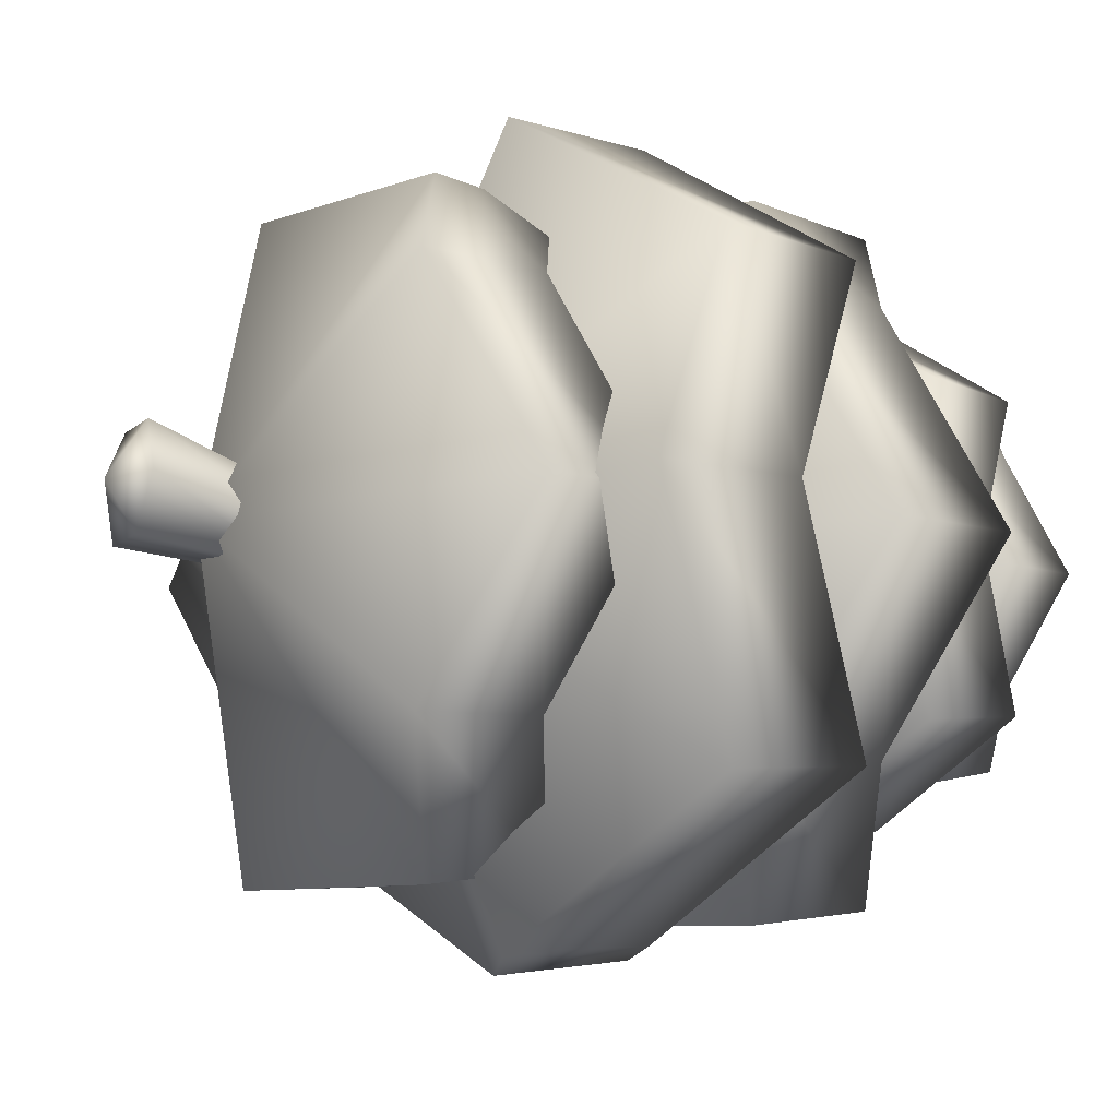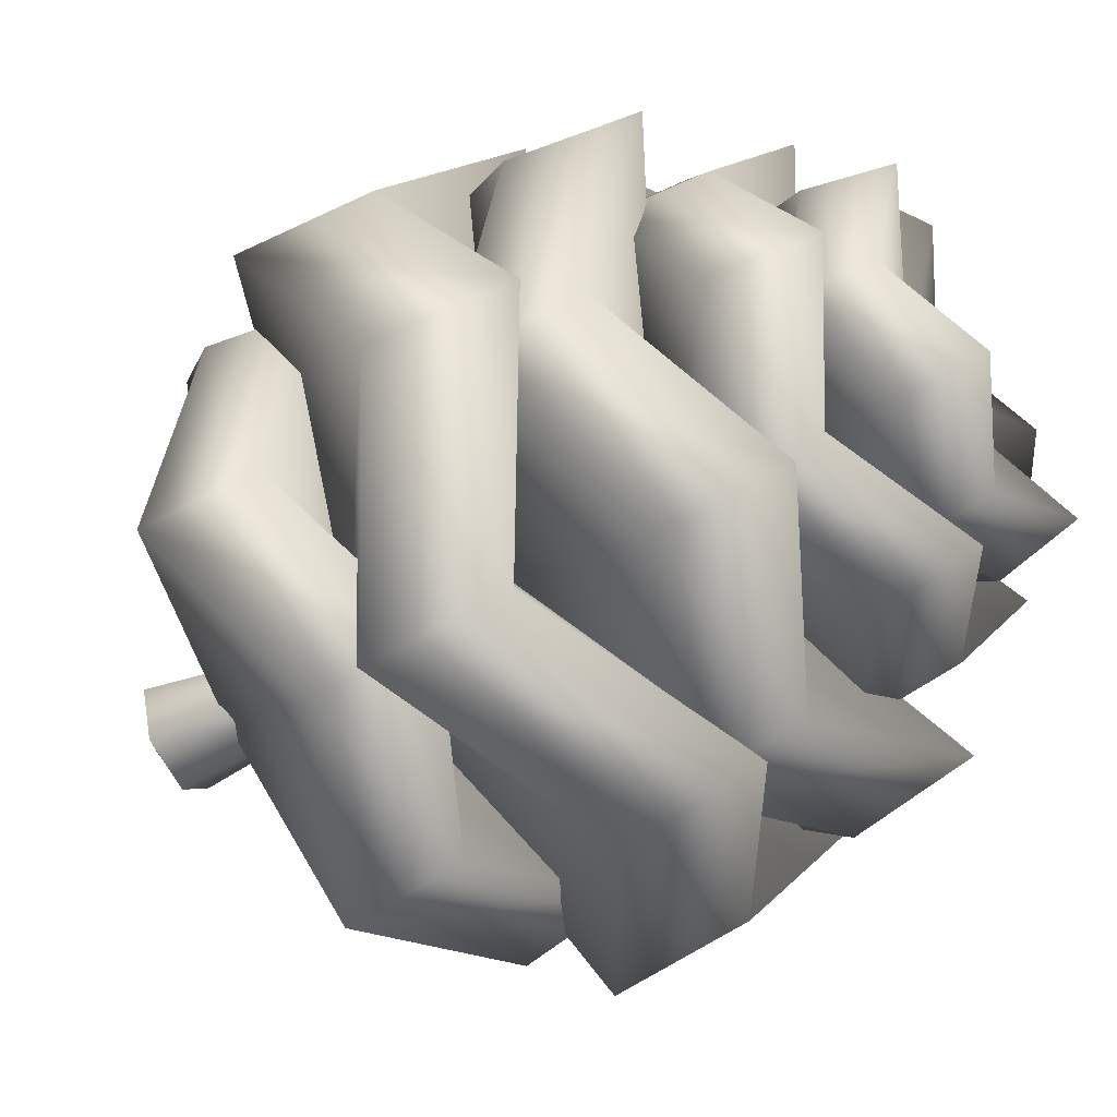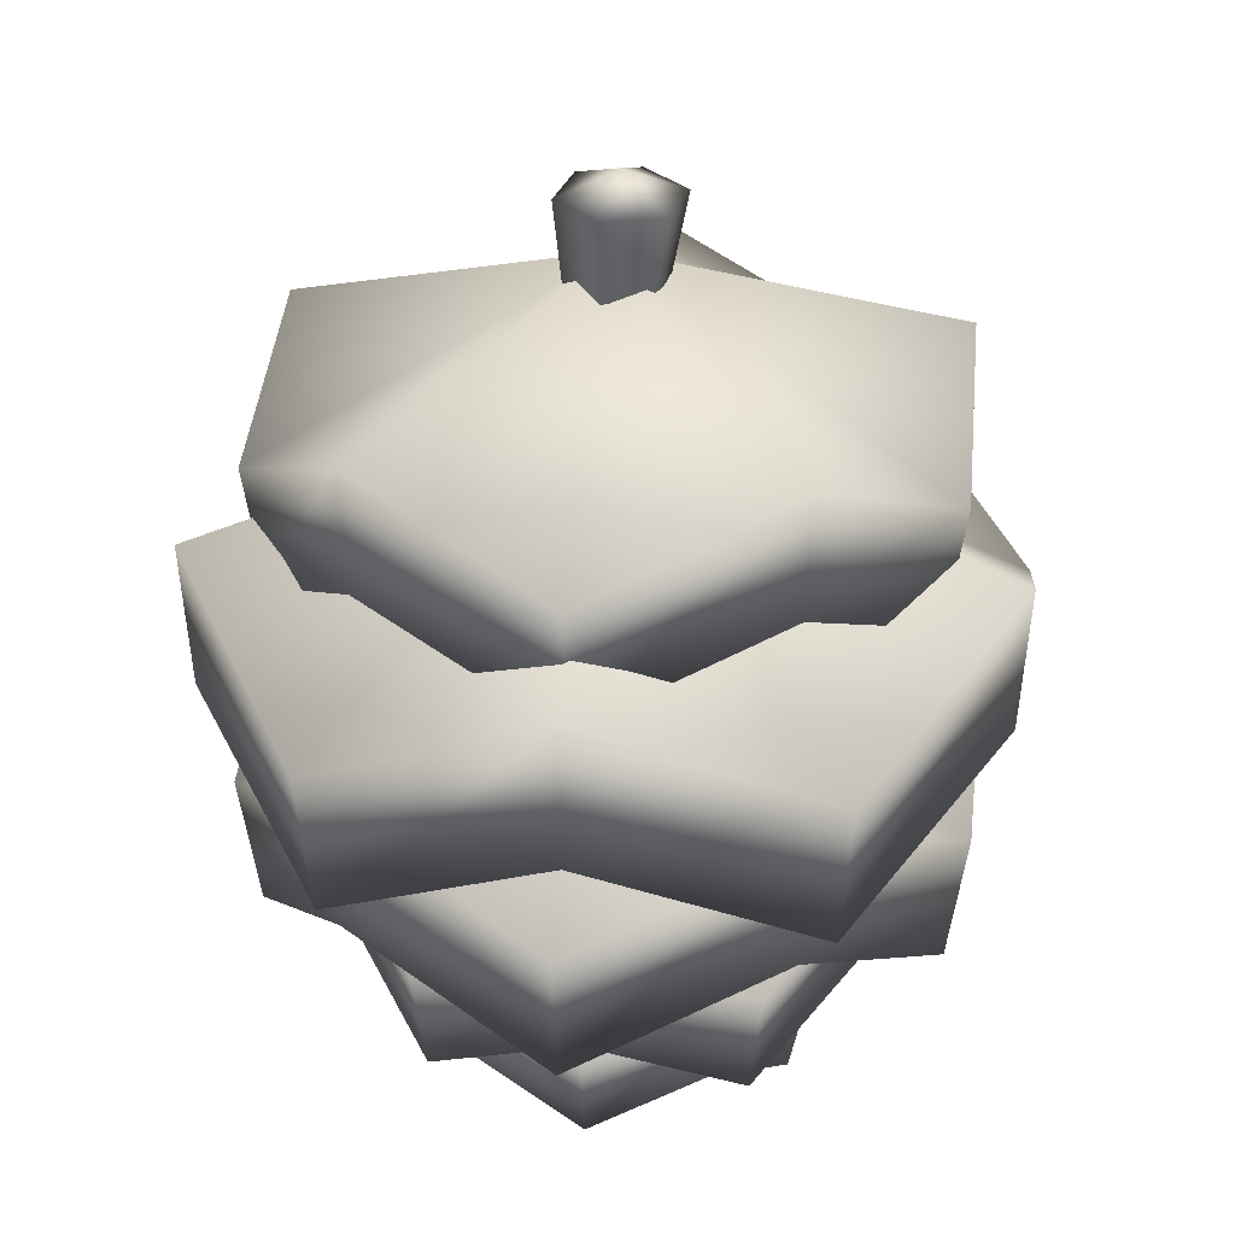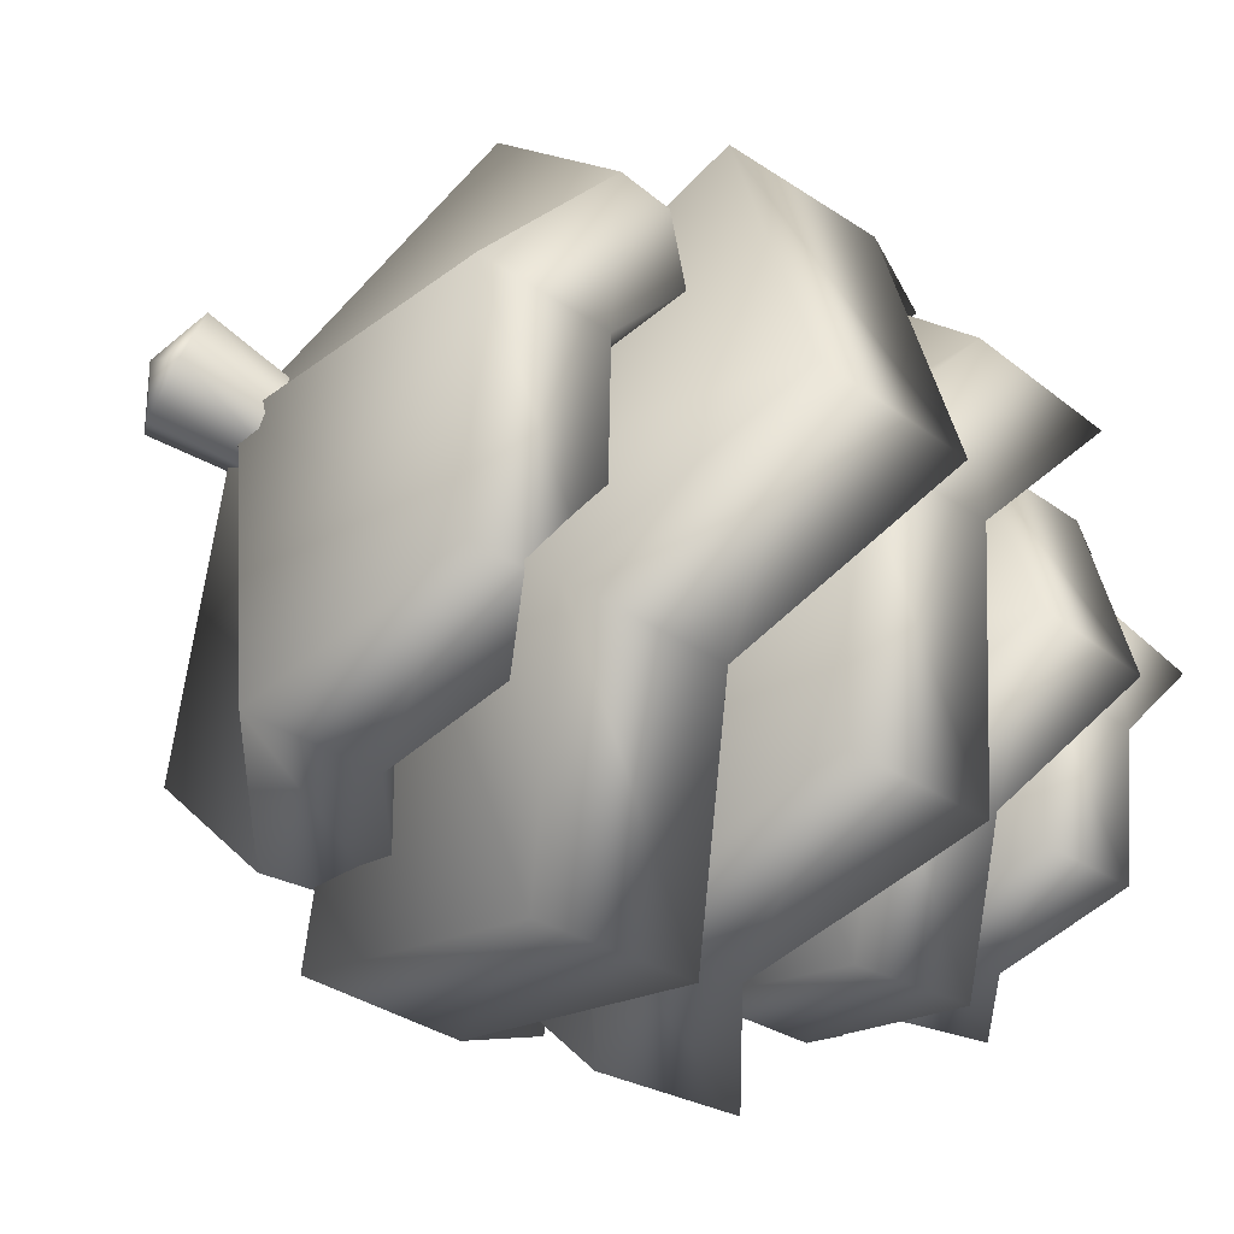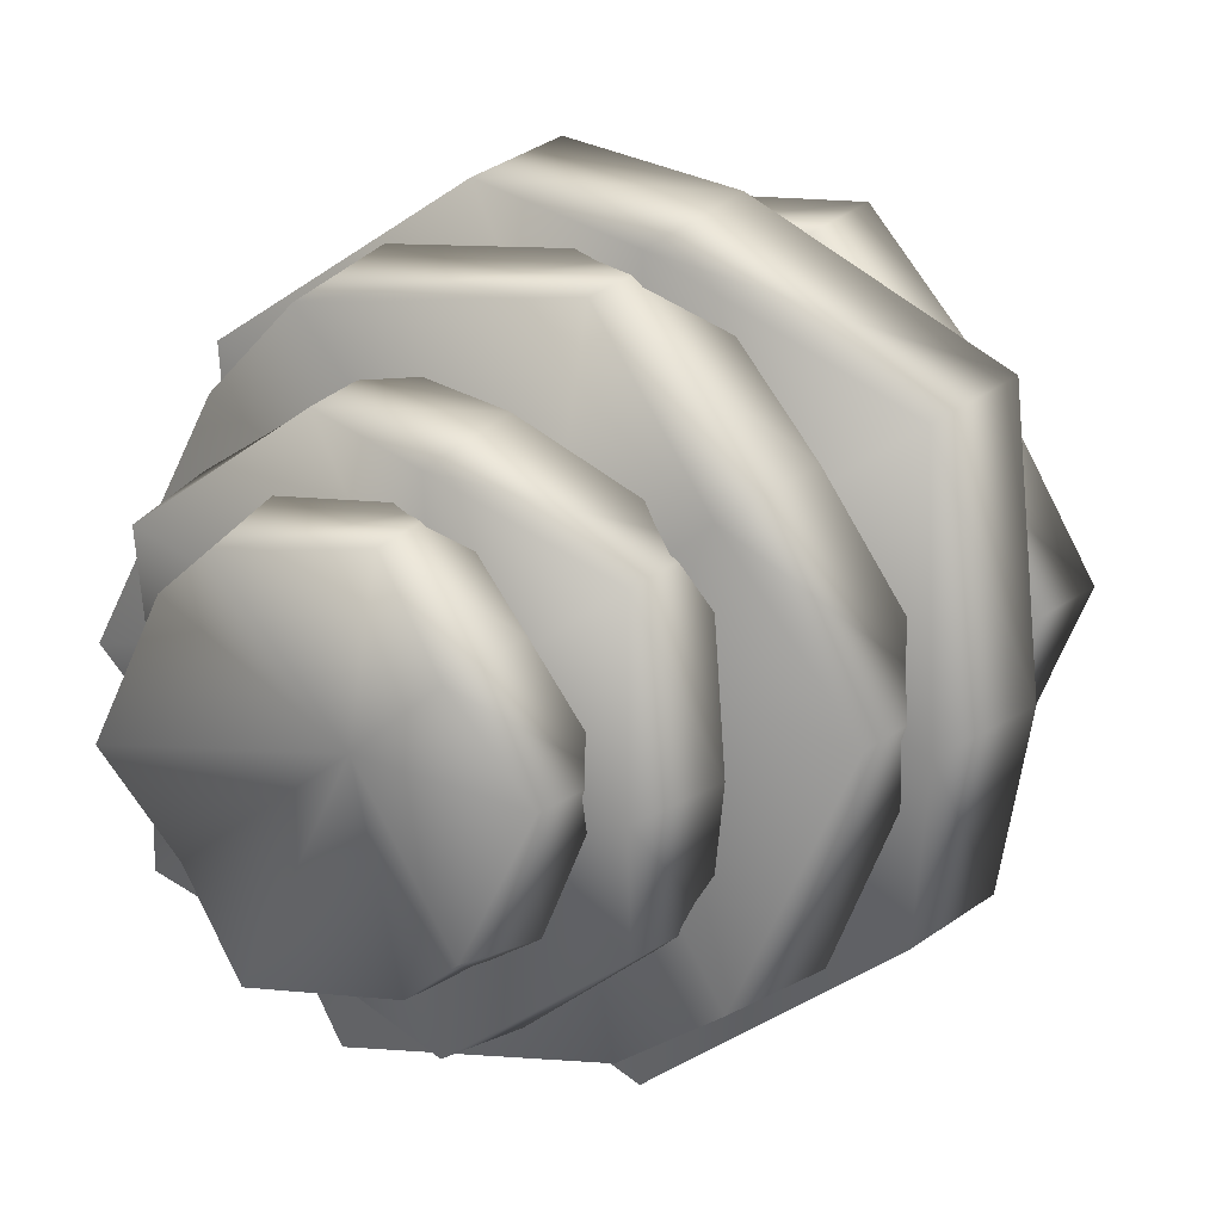
<metadata>
{"format":"obj","ext":"obj","renderer":"f3d","projection":"perspective","resolution":1024,"background":"white","views":[{"elev":-11.6,"azim":-117.2,"up":"+Z"},{"elev":-68.3,"azim":-61.3,"up":"+Z"},{"elev":28.3,"azim":-11.6,"up":"+Y"},{"elev":-70.3,"azim":-118.8,"up":"+Z"},{"elev":20.9,"azim":32.8,"up":"+Z"}]}
</metadata>
<code>
g default
v 0.1988 -17.55 0.05187
v 0.1855 -17.57 0.008888
v 0.1508 -17.55 -0.0198
v 0.1058 -17.57 -0.02038
v 0.06782 -17.55 0.003737
v 0.05336 -17.57 0.04635
v 0.06456 -17.55 0.08994
v 0.1006 -17.57 0.1169
v 0.1455 -17.55 0.1197
v 0.1823 -17.57 0.09371
v 0.2008 -17.53 0.05194
v 0.1889 -17.55 0.006588
v 0.1515 -17.53 -0.02159
v 0.1047 -17.55 -0.02436
v 0.06632 -17.53 0.002555
v 0.04923 -17.55 0.0462
v 0.06297 -17.53 0.09101
v 0.09919 -17.55 0.1207
v 0.1461 -17.53 0.1215
v 0.1855 -17.55 0.09626
v 0.1255 -17.54 0.04909
v 0.1255 -17.5 0.04909
v 0.1297 -17.46 0.04073
v 0.1213 -17.46 0.04073
v 0.1171 -17.46 0.04799
v 0.1213 -17.46 0.05516
v 0.1297 -17.46 0.05516
v 0.1339 -17.46 0.04799
v 0.132 -17.43 0.04402
v 0.1191 -17.43 0.04402
v 0.1127 -17.43 0.05513
v 0.1191 -17.43 0.06612
v 0.1319 -17.43 0.06612
v 0.1384 -17.43 0.05513
v 0.1255 -17.46 0.04781
v 0.1255 -17.42 0.05532
v 0.1367 -17.6 0.08874
v 0.1569 -17.61 0.07387
v 0.1667 -17.6 0.05075
v 0.1588 -17.61 0.02691
v 0.1398 -17.6 0.01046
v 0.1147 -17.61 0.01059
v 0.0932 -17.6 0.02355
v 0.08557 -17.61 0.04748
v 0.09125 -17.6 0.07193
v 0.1116 -17.61 0.08658
v 0.1372 -17.58 0.09056
v 0.1601 -17.59 0.0764
v 0.1686 -17.58 0.05082
v 0.1622 -17.59 0.02465
v 0.1405 -17.58 0.008688
v 0.1136 -17.59 0.006666
v 0.09171 -17.58 0.02238
v 0.08149 -17.59 0.04731
v 0.08967 -17.58 0.07298
v 0.1102 -17.59 0.09041
v 0.1255 -17.59 0.04909
v 0.1255 -17.57 0.04909
v 0.1699 -17.58 0.0821
v 0.1797 -17.59 0.04968
v 0.1706 -17.58 0.01706
v 0.1428 -17.59 -0.00222
v 0.109 -17.58 -0.003725
v 0.08206 -17.59 0.01678
v 0.07018 -17.58 0.04848
v 0.08136 -17.59 0.08043
v 0.1078 -17.58 0.1015
v 0.1417 -17.59 0.1008
v 0.1714 -17.56 0.08324
v 0.1838 -17.57 0.04973
v 0.1722 -17.56 0.01596
v 0.1441 -17.57 -0.006115
v 0.1084 -17.56 -0.005542
v 0.07877 -17.57 0.01433
v 0.06828 -17.56 0.04846
v 0.07801 -17.57 0.08281
v 0.1072 -17.56 0.1033
v 0.1429 -17.57 0.1047
v 0.1255 -17.57 0.04909
v 0.1255 -17.54 0.04909
v 0.1923 -17.52 0.000594
v 0.1506 -17.54 -0.02826
v 0.1 -17.52 -0.02938
v 0.05972 -17.54 0.001283
v 0.04301 -17.52 0.04909
v 0.05972 -17.54 0.09689
v 0.1 -17.52 0.1276
v 0.1506 -17.54 0.1264
v 0.1923 -17.52 0.09758
v 0.2068 -17.54 0.04909
v 0.1938 -17.49 -0.000532
v 0.1519 -17.51 -0.0322
v 0.09943 -17.49 -0.0312
v 0.05637 -17.51 -0.001149
v 0.0411 -17.49 0.04909
v 0.05637 -17.51 0.09932
v 0.09943 -17.49 0.1294
v 0.1519 -17.51 0.1304
v 0.1938 -17.49 0.09871
v 0.211 -17.51 0.04909
v 0.1255 -17.51 0.04909
v 0.1255 -17.47 0.04909
v 0.1942 -17.48 0.05011
v 0.1807 -17.5 0.01022
v 0.1477 -17.48 -0.0159
v 0.1056 -17.5 -0.01544
v 0.07057 -17.48 0.007903
v 0.058 -17.5 0.04808
v 0.06937 -17.48 0.08862
v 0.1037 -17.5 0.113
v 0.1458 -17.48 0.1147
v 0.1795 -17.5 0.08959
v 0.196 -17.46 0.05014
v 0.184 -17.48 0.007914
v 0.1483 -17.46 -0.01765
v 0.1044 -17.48 -0.01926
v 0.06909 -17.46 0.006792
v 0.054 -17.48 0.04802
v 0.06785 -17.46 0.08968
v 0.1024 -17.48 0.1168
v 0.1463 -17.46 0.1165
v 0.1827 -17.48 0.09198
v 0.1255 -17.47 0.04909
v 0.1255 -17.44 0.04909
v 0.1954 -17.55 0.05174
v 0.1836 -17.57 0.01016
v 0.1496 -17.55 -0.01655
v 0.1064 -17.57 -0.01819
v 0.07054 -17.55 0.005872
v 0.05564 -17.57 0.04644
v 0.06743 -17.55 0.08802
v 0.1014 -17.57 0.1147
v 0.1446 -17.55 0.1164
v 0.1805 -17.57 0.0923
v 0.1954 -17.53 0.05174
v 0.1836 -17.55 0.01016
v 0.1496 -17.53 -0.01655
v 0.1064 -17.55 -0.01819
v 0.07054 -17.53 0.005872
v 0.05564 -17.55 0.04644
v 0.06743 -17.53 0.08802
v 0.1014 -17.55 0.1147
v 0.1446 -17.53 0.1164
v 0.1805 -17.55 0.0923
v 0.1255 -17.53 0.04909
v 0.1255 -17.51 0.04909
v 0.1273 -17.45 0.04515
v 0.1237 -17.45 0.04515
v 0.1219 -17.45 0.04829
v 0.1237 -17.45 0.05142
v 0.1273 -17.45 0.05142
v 0.1291 -17.45 0.04829
v 0.1296 -17.43 0.0479
v 0.1214 -17.43 0.0479
v 0.1173 -17.43 0.05504
v 0.1214 -17.43 0.06218
v 0.1296 -17.43 0.06218
v 0.1338 -17.43 0.05504
v 0.1255 -17.45 0.04829
v 0.1255 -17.43 0.05504
v 0.1357 -17.6 0.08535
v 0.1551 -17.61 0.07244
v 0.1632 -17.6 0.0506
v 0.1569 -17.61 0.02819
v 0.1386 -17.6 0.01376
v 0.1153 -17.61 0.01282
v 0.09596 -17.6 0.02574
v 0.08788 -17.61 0.04757
v 0.09417 -17.6 0.06998
v 0.1124 -17.61 0.08441
v 0.1357 -17.59 0.08535
v 0.1551 -17.6 0.07244
v 0.1632 -17.59 0.0506
v 0.1569 -17.6 0.02819
v 0.1386 -17.59 0.01376
v 0.1153 -17.6 0.01282
v 0.09596 -17.59 0.02574
v 0.08788 -17.6 0.04757
v 0.09417 -17.59 0.06998
v 0.1124 -17.6 0.08441
v 0.1255 -17.59 0.04909
v 0.1255 -17.58 0.04909
v 0.1671 -17.58 0.08002
v 0.1774 -17.59 0.04966
v 0.1678 -17.58 0.01907
v 0.1421 -17.59 -4.8e-05
v 0.11 -17.58 -0.000401
v 0.0839 -17.59 0.01815
v 0.07367 -17.58 0.04852
v 0.08323 -17.59 0.0791
v 0.109 -17.58 0.09822
v 0.141 -17.59 0.09857
v 0.1671 -17.56 0.08002
v 0.1774 -17.58 0.04966
v 0.1678 -17.56 0.01907
v 0.1421 -17.58 -4.8e-05
v 0.11 -17.56 -0.000401
v 0.0839 -17.58 0.01815
v 0.07367 -17.56 0.04852
v 0.08323 -17.58 0.0791
v 0.109 -17.56 0.09822
v 0.141 -17.58 0.09857
v 0.1255 -17.56 0.04909
v 0.1255 -17.55 0.04909
v 0.1895 -17.52 0.002619
v 0.1499 -17.54 -0.0261
v 0.1011 -17.52 -0.0261
v 0.06156 -17.54 0.002619
v 0.04646 -17.52 0.04909
v 0.06156 -17.54 0.09556
v 0.1011 -17.52 0.1243
v 0.1499 -17.54 0.1243
v 0.1895 -17.52 0.09556
v 0.2046 -17.54 0.04909
v 0.1895 -17.5 0.002619
v 0.1499 -17.52 -0.0261
v 0.1011 -17.5 -0.0261
v 0.06156 -17.52 0.002619
v 0.04646 -17.5 0.04909
v 0.06156 -17.52 0.09556
v 0.1011 -17.5 0.1243
v 0.1499 -17.52 0.1243
v 0.1895 -17.5 0.09556
v 0.2046 -17.52 0.04909
v 0.1255 -17.5 0.04909
v 0.1255 -17.48 0.04909
v 0.1907 -17.48 0.05006
v 0.1788 -17.5 0.01157
v 0.1466 -17.48 -0.01259
v 0.1063 -17.5 -0.01319
v 0.07336 -17.48 0.009997
v 0.06035 -17.5 0.04812
v 0.07222 -17.48 0.08661
v 0.1045 -17.5 0.1108
v 0.1447 -17.48 0.1114
v 0.1777 -17.5 0.08818
v 0.1907 -17.46 0.05006
v 0.1788 -17.48 0.01157
v 0.1466 -17.46 -0.01259
v 0.1063 -17.48 -0.01319
v 0.07336 -17.46 0.009997
v 0.06035 -17.48 0.04812
v 0.07222 -17.46 0.08661
v 0.1045 -17.48 0.1108
v 0.1447 -17.46 0.1114
v 0.1777 -17.48 0.08818
v 0.1255 -17.46 0.04909
v 0.1255 -17.45 0.04909
g Pinecone1
f 1 11 12 2
f 2 12 13 3
f 3 13 14 4
f 4 14 15 5
f 5 15 16 6
f 6 16 17 7
f 7 17 18 8
f 8 18 19 9
f 9 19 20 10
f 10 20 11 1
f 2 21 1
f 3 21 2
f 4 21 3
f 5 21 4
f 6 21 5
f 7 21 6
f 8 21 7
f 9 21 8
f 10 21 9
f 1 21 10
f 11 22 12
f 12 22 13
f 13 22 14
f 14 22 15
f 15 22 16
f 16 22 17
f 17 22 18
f 18 22 19
f 19 22 20
f 20 22 11
f 23 29 30 24
f 24 30 31 25
f 25 31 32 26
f 26 32 33 27
f 27 33 34 28
f 28 34 29 23
f 24 35 23
f 25 35 24
f 26 35 25
f 27 35 26
f 28 35 27
f 23 35 28
f 29 36 30
f 30 36 31
f 31 36 32
f 32 36 33
f 33 36 34
f 34 36 29
f 37 47 48 38
f 38 48 49 39
f 39 49 50 40
f 40 50 51 41
f 41 51 52 42
f 42 52 53 43
f 43 53 54 44
f 44 54 55 45
f 45 55 56 46
f 46 56 47 37
f 38 57 37
f 39 57 38
f 40 57 39
f 41 57 40
f 42 57 41
f 43 57 42
f 44 57 43
f 45 57 44
f 46 57 45
f 37 57 46
f 47 58 48
f 48 58 49
f 49 58 50
f 50 58 51
f 51 58 52
f 52 58 53
f 53 58 54
f 54 58 55
f 55 58 56
f 56 58 47
f 59 69 70 60
f 60 70 71 61
f 61 71 72 62
f 62 72 73 63
f 63 73 74 64
f 64 74 75 65
f 65 75 76 66
f 66 76 77 67
f 67 77 78 68
f 68 78 69 59
f 60 79 59
f 61 79 60
f 62 79 61
f 63 79 62
f 64 79 63
f 65 79 64
f 66 79 65
f 67 79 66
f 68 79 67
f 59 79 68
f 69 80 70
f 70 80 71
f 71 80 72
f 72 80 73
f 73 80 74
f 74 80 75
f 75 80 76
f 76 80 77
f 77 80 78
f 78 80 69
f 81 91 92 82
f 82 92 93 83
f 83 93 94 84
f 84 94 95 85
f 85 95 96 86
f 86 96 97 87
f 87 97 98 88
f 88 98 99 89
f 89 99 100 90
f 90 100 91 81
f 82 101 81
f 83 101 82
f 84 101 83
f 85 101 84
f 86 101 85
f 87 101 86
f 88 101 87
f 89 101 88
f 90 101 89
f 81 101 90
f 91 102 92
f 92 102 93
f 93 102 94
f 94 102 95
f 95 102 96
f 96 102 97
f 97 102 98
f 98 102 99
f 99 102 100
f 100 102 91
f 103 113 114 104
f 104 114 115 105
f 105 115 116 106
f 106 116 117 107
f 107 117 118 108
f 108 118 119 109
f 109 119 120 110
f 110 120 121 111
f 111 121 122 112
f 112 122 113 103
f 104 123 103
f 105 123 104
f 106 123 105
f 107 123 106
f 108 123 107
f 109 123 108
f 110 123 109
f 111 123 110
f 112 123 111
f 103 123 112
f 113 124 114
f 114 124 115
f 115 124 116
f 116 124 117
f 117 124 118
f 118 124 119
f 119 124 120
f 120 124 121
f 121 124 122
f 122 124 113
f 125 126 136 135
f 126 127 137 136
f 127 128 138 137
f 128 129 139 138
f 129 130 140 139
f 130 131 141 140
f 131 132 142 141
f 132 133 143 142
f 133 134 144 143
f 134 125 135 144
f 126 125 145
f 127 126 145
f 128 127 145
f 129 128 145
f 130 129 145
f 131 130 145
f 132 131 145
f 133 132 145
f 134 133 145
f 125 134 145
f 135 136 146
f 136 137 146
f 137 138 146
f 138 139 146
f 139 140 146
f 140 141 146
f 141 142 146
f 142 143 146
f 143 144 146
f 144 135 146
f 147 148 154 153
f 148 149 155 154
f 149 150 156 155
f 150 151 157 156
f 151 152 158 157
f 152 147 153 158
f 148 147 159
f 149 148 159
f 150 149 159
f 151 150 159
f 152 151 159
f 147 152 159
f 153 154 160
f 154 155 160
f 155 156 160
f 156 157 160
f 157 158 160
f 158 153 160
f 161 162 172 171
f 162 163 173 172
f 163 164 174 173
f 164 165 175 174
f 165 166 176 175
f 166 167 177 176
f 167 168 178 177
f 168 169 179 178
f 169 170 180 179
f 170 161 171 180
f 162 161 181
f 163 162 181
f 164 163 181
f 165 164 181
f 166 165 181
f 167 166 181
f 168 167 181
f 169 168 181
f 170 169 181
f 161 170 181
f 171 172 182
f 172 173 182
f 173 174 182
f 174 175 182
f 175 176 182
f 176 177 182
f 177 178 182
f 178 179 182
f 179 180 182
f 180 171 182
f 183 184 194 193
f 184 185 195 194
f 185 186 196 195
f 186 187 197 196
f 187 188 198 197
f 188 189 199 198
f 189 190 200 199
f 190 191 201 200
f 191 192 202 201
f 192 183 193 202
f 184 183 203
f 185 184 203
f 186 185 203
f 187 186 203
f 188 187 203
f 189 188 203
f 190 189 203
f 191 190 203
f 192 191 203
f 183 192 203
f 193 194 204
f 194 195 204
f 195 196 204
f 196 197 204
f 197 198 204
f 198 199 204
f 199 200 204
f 200 201 204
f 201 202 204
f 202 193 204
f 205 206 216 215
f 206 207 217 216
f 207 208 218 217
f 208 209 219 218
f 209 210 220 219
f 210 211 221 220
f 211 212 222 221
f 212 213 223 222
f 213 214 224 223
f 214 205 215 224
f 206 205 225
f 207 206 225
f 208 207 225
f 209 208 225
f 210 209 225
f 211 210 225
f 212 211 225
f 213 212 225
f 214 213 225
f 205 214 225
f 215 216 226
f 216 217 226
f 217 218 226
f 218 219 226
f 219 220 226
f 220 221 226
f 221 222 226
f 222 223 226
f 223 224 226
f 224 215 226
f 227 228 238 237
f 228 229 239 238
f 229 230 240 239
f 230 231 241 240
f 231 232 242 241
f 232 233 243 242
f 233 234 244 243
f 234 235 245 244
f 235 236 246 245
f 236 227 237 246
f 228 227 247
f 229 228 247
f 230 229 247
f 231 230 247
f 232 231 247
f 233 232 247
f 234 233 247
f 235 234 247
f 236 235 247
f 227 236 247
f 237 238 248
f 238 239 248
f 239 240 248
f 240 241 248
f 241 242 248
f 242 243 248
f 243 244 248
f 244 245 248
f 245 246 248
f 246 237 248

</code>
